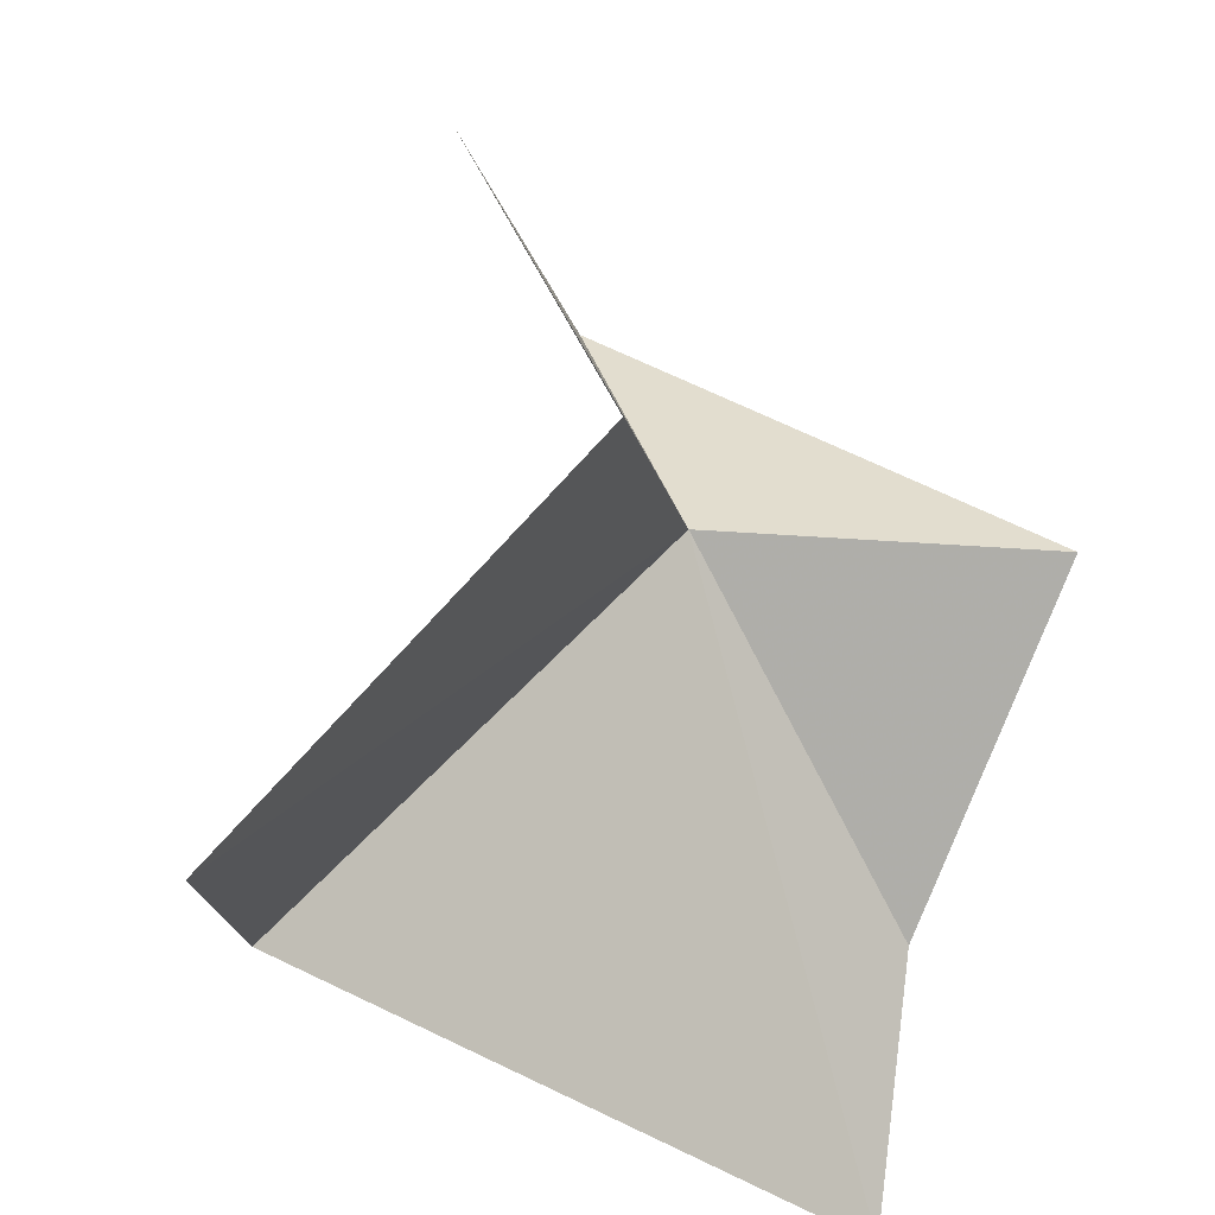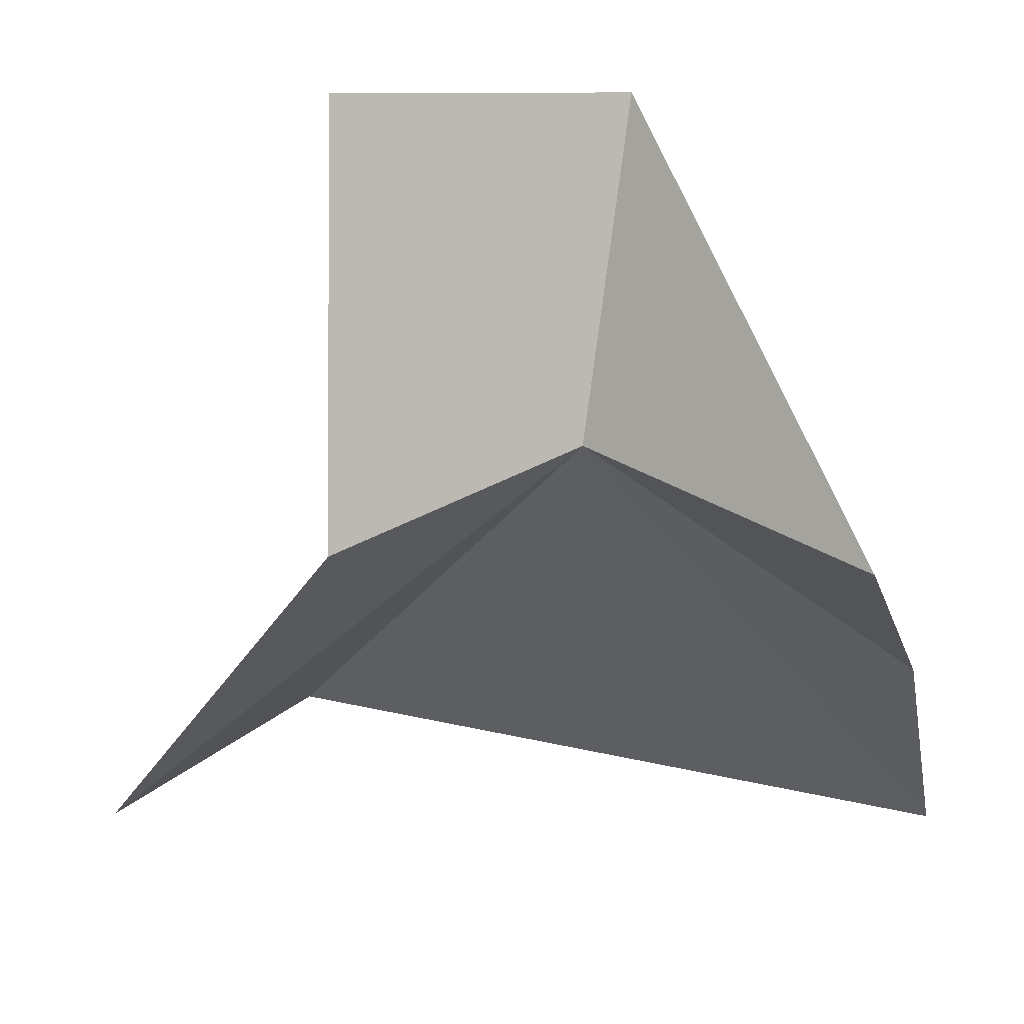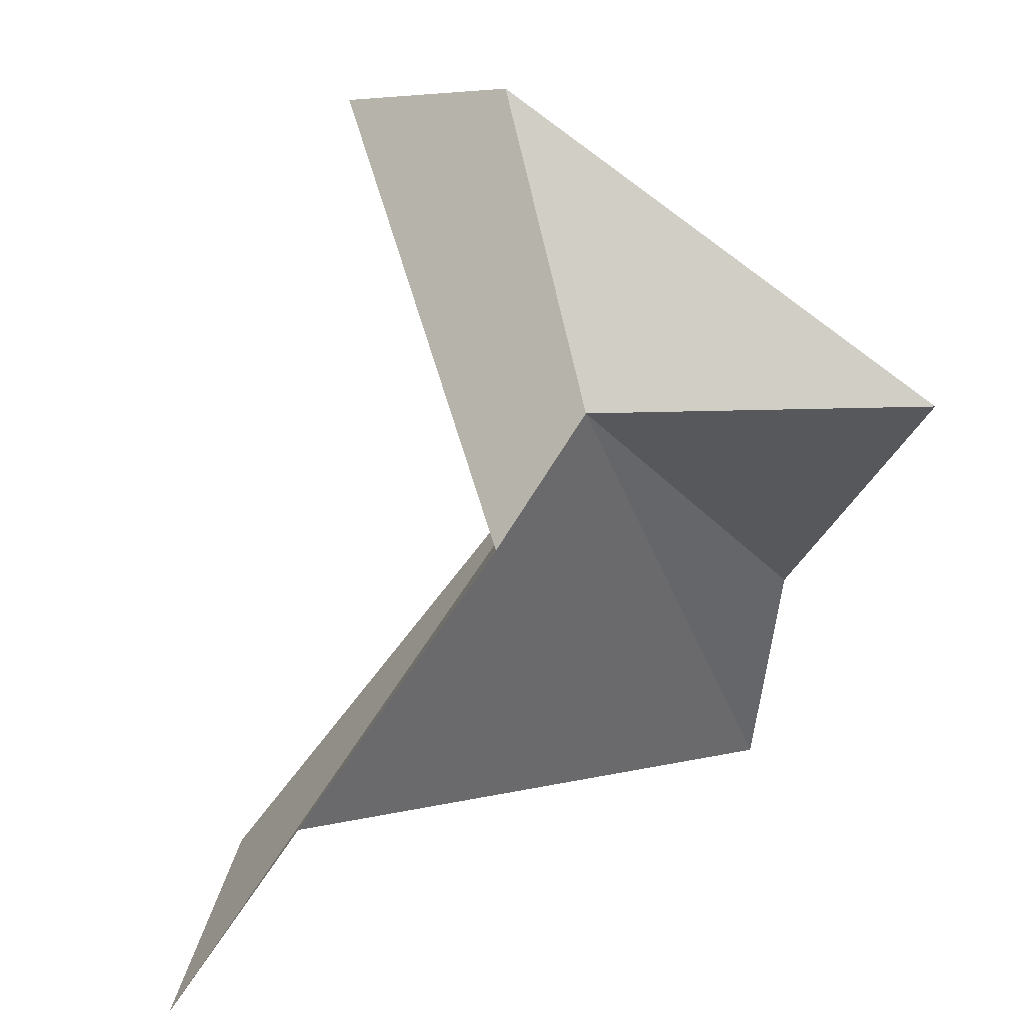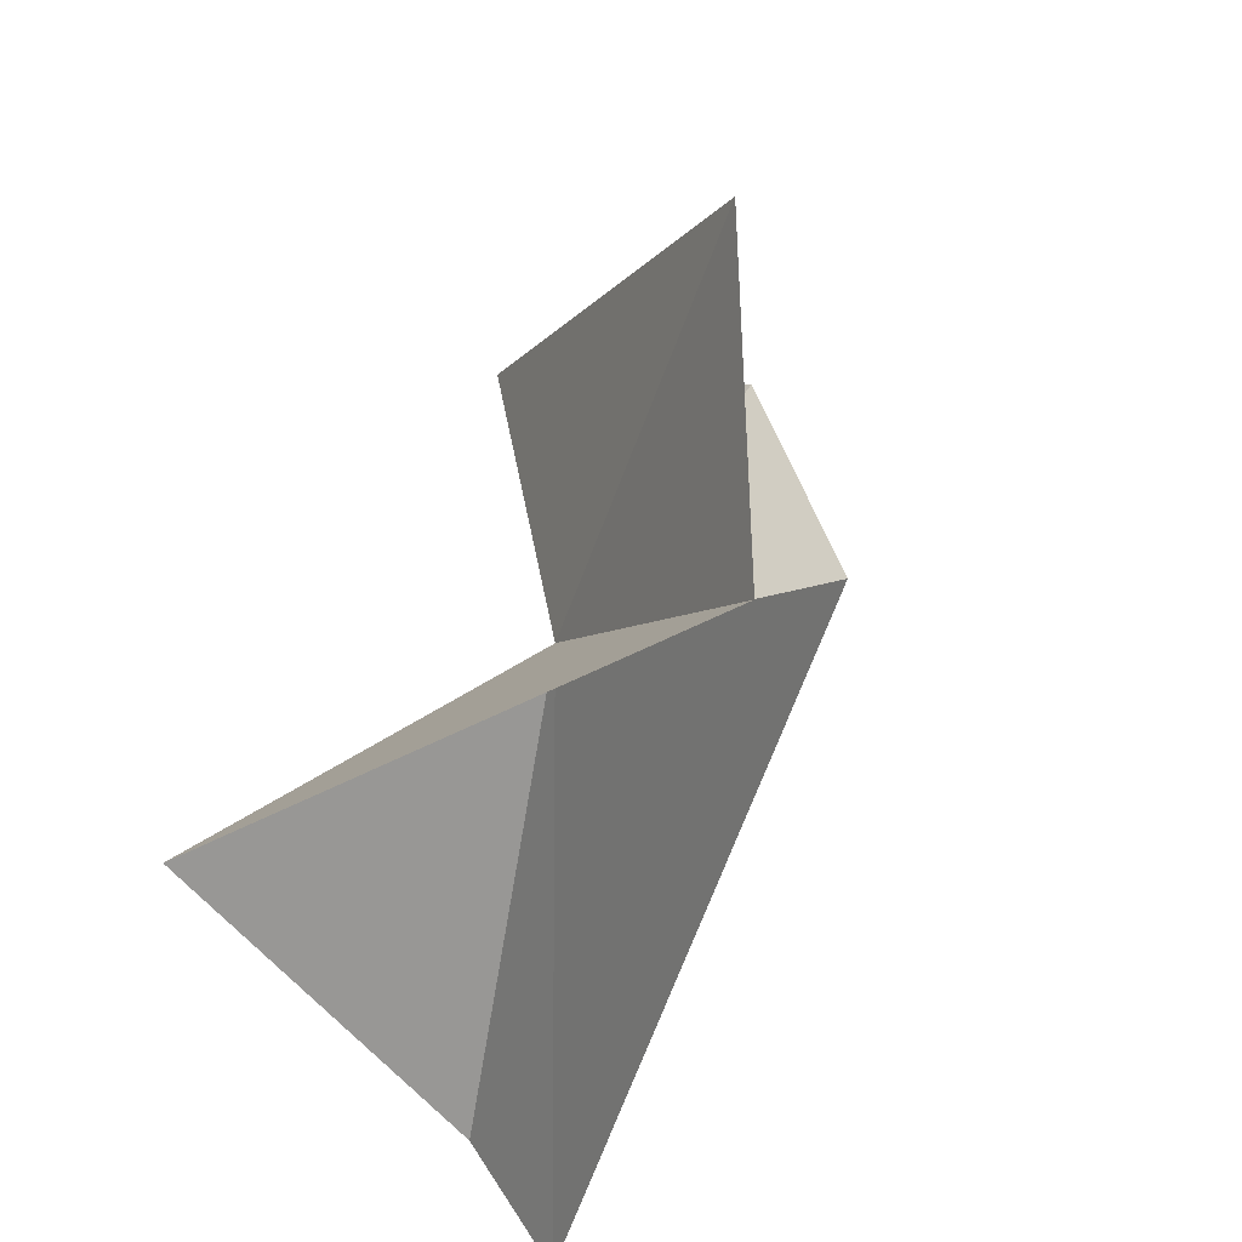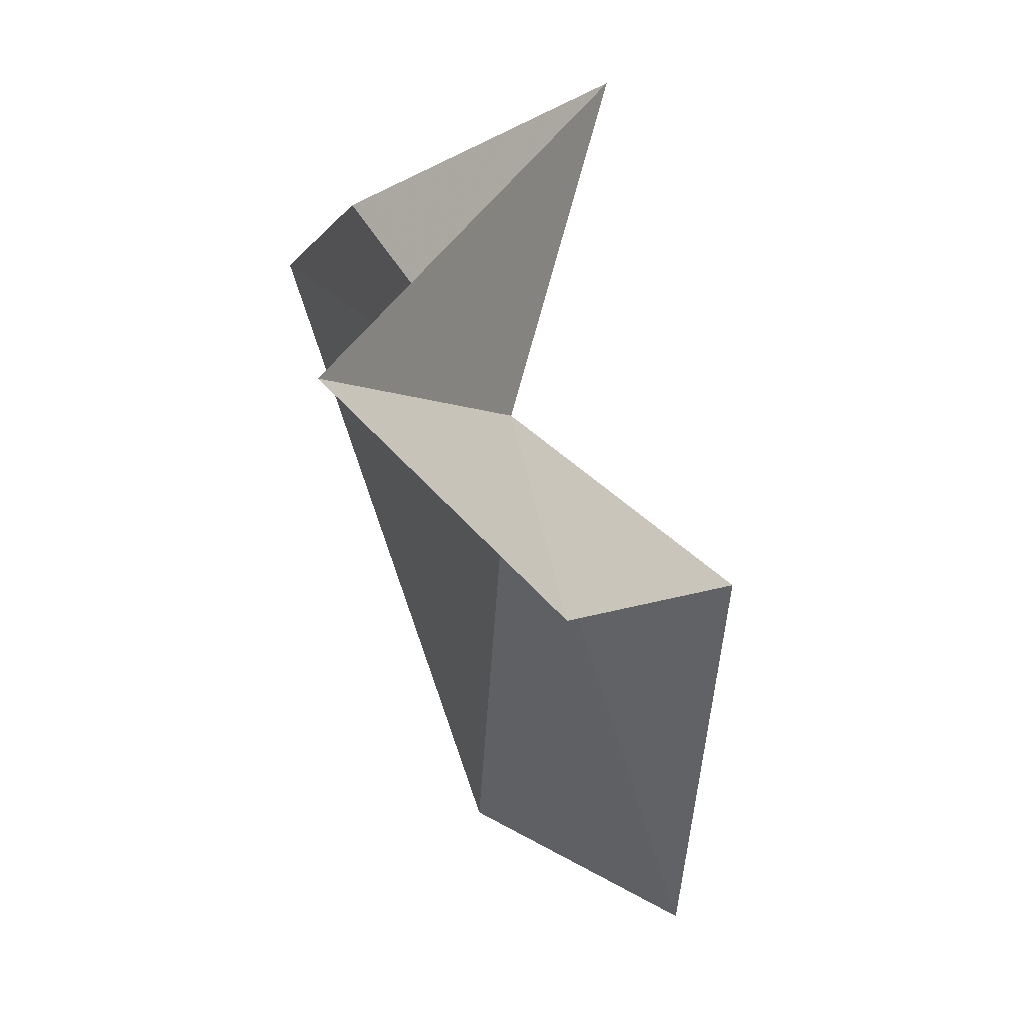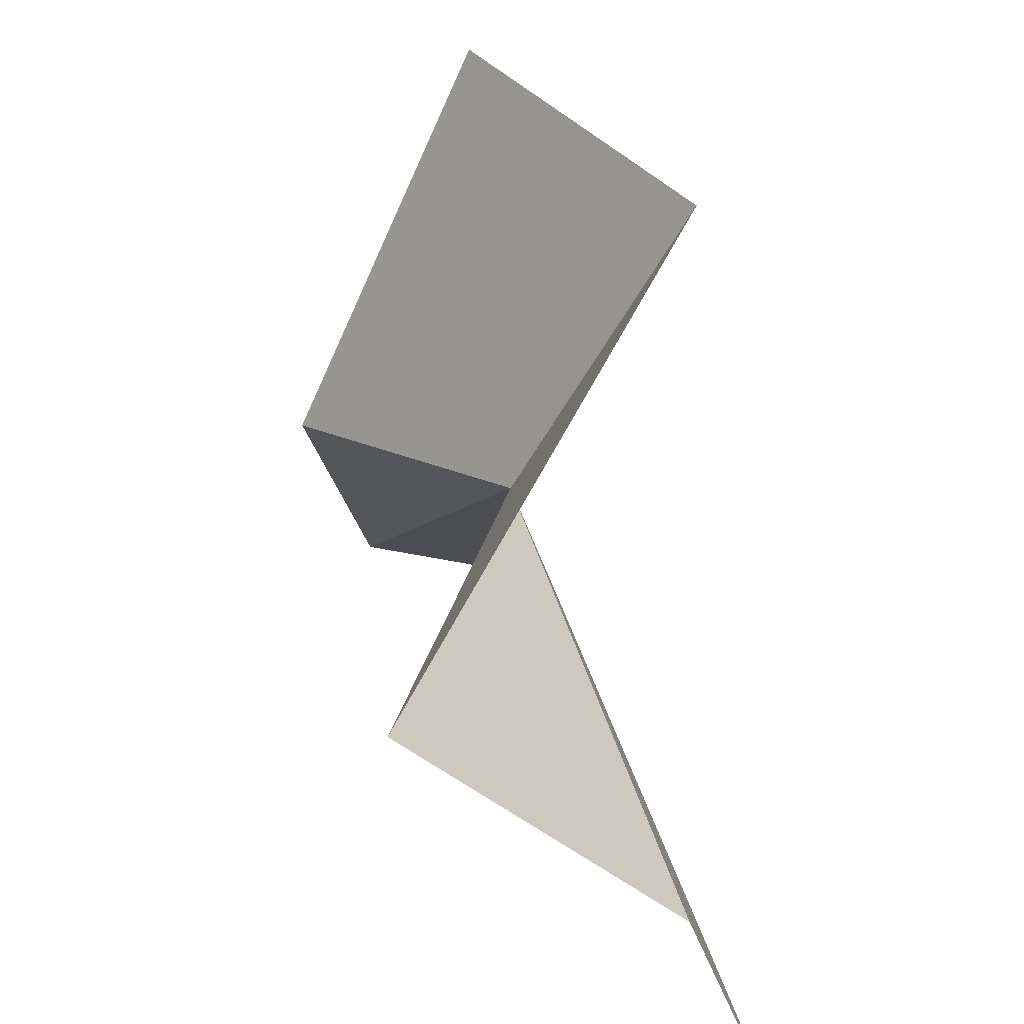
<metadata>
{"format":"obj","ext":"obj","renderer":"f3d","projection":"perspective","resolution":1024,"background":"white","views":[{"elev":-29.5,"azim":146.7,"up":"+Y"},{"elev":30.9,"azim":-161.5,"up":"+Y"},{"elev":19.0,"azim":153.5,"up":"+Y"},{"elev":68.2,"azim":-56.9,"up":"+Y"},{"elev":79.7,"azim":80.3,"up":"+Y"},{"elev":40.6,"azim":-98.1,"up":"+Y"}]}
</metadata>
<code>
v -4.957 33.54 136.7
v -9.073 30.07 138.3
v -9.319 26.88 139.4
v 1.347 27.25 135.4
v -2.514 32.86 134.4
v -0.5559 27.97 137.9
v -8.974 33.61 134.8
v -4.872 37.36 138.9
v -1.78 37.76 136.7
f 1 2 3
f 1 4 5
f 1 3 6
f 1 6 4
f 1 7 2
f 1 8 7
f 1 5 9
f 1 9 8

</code>
